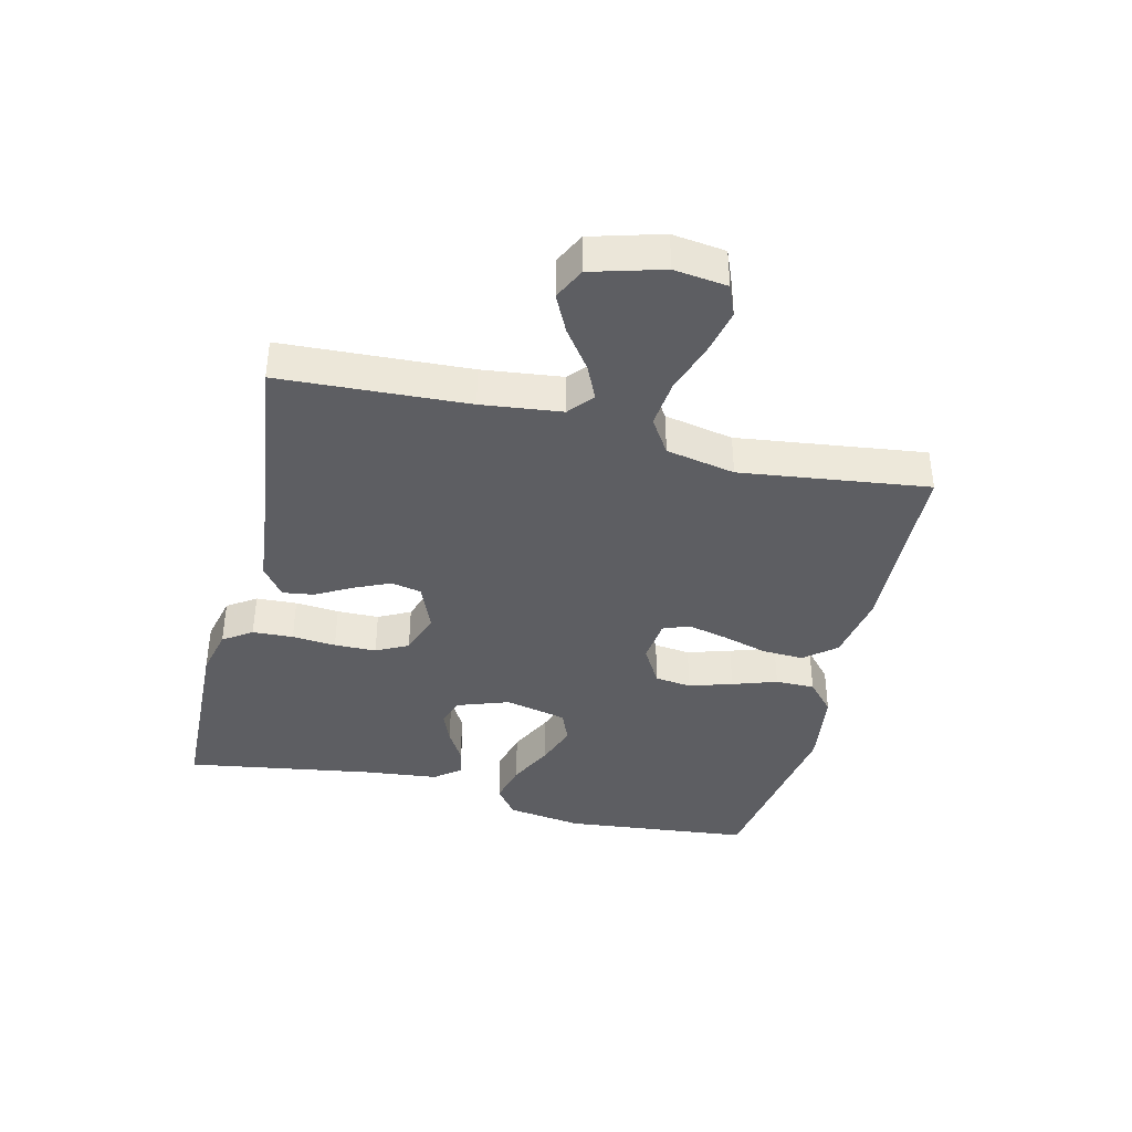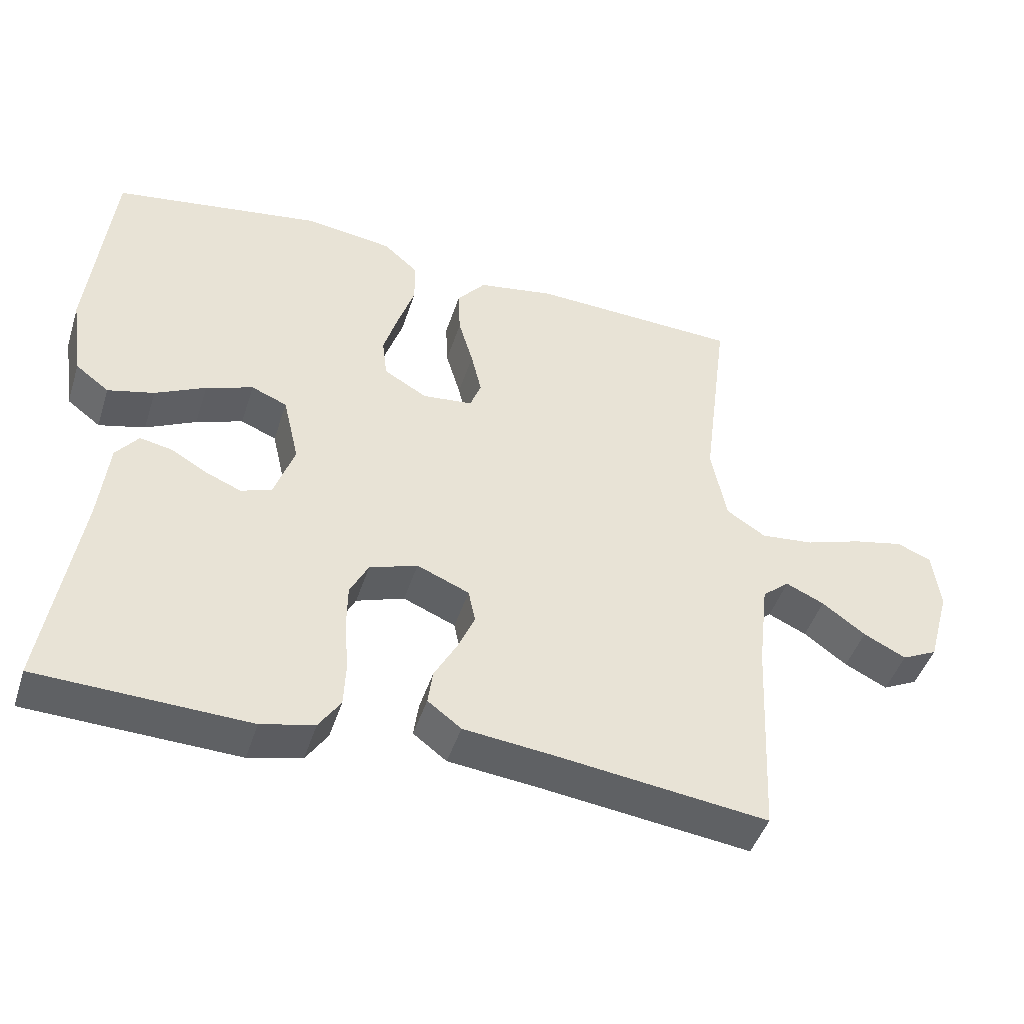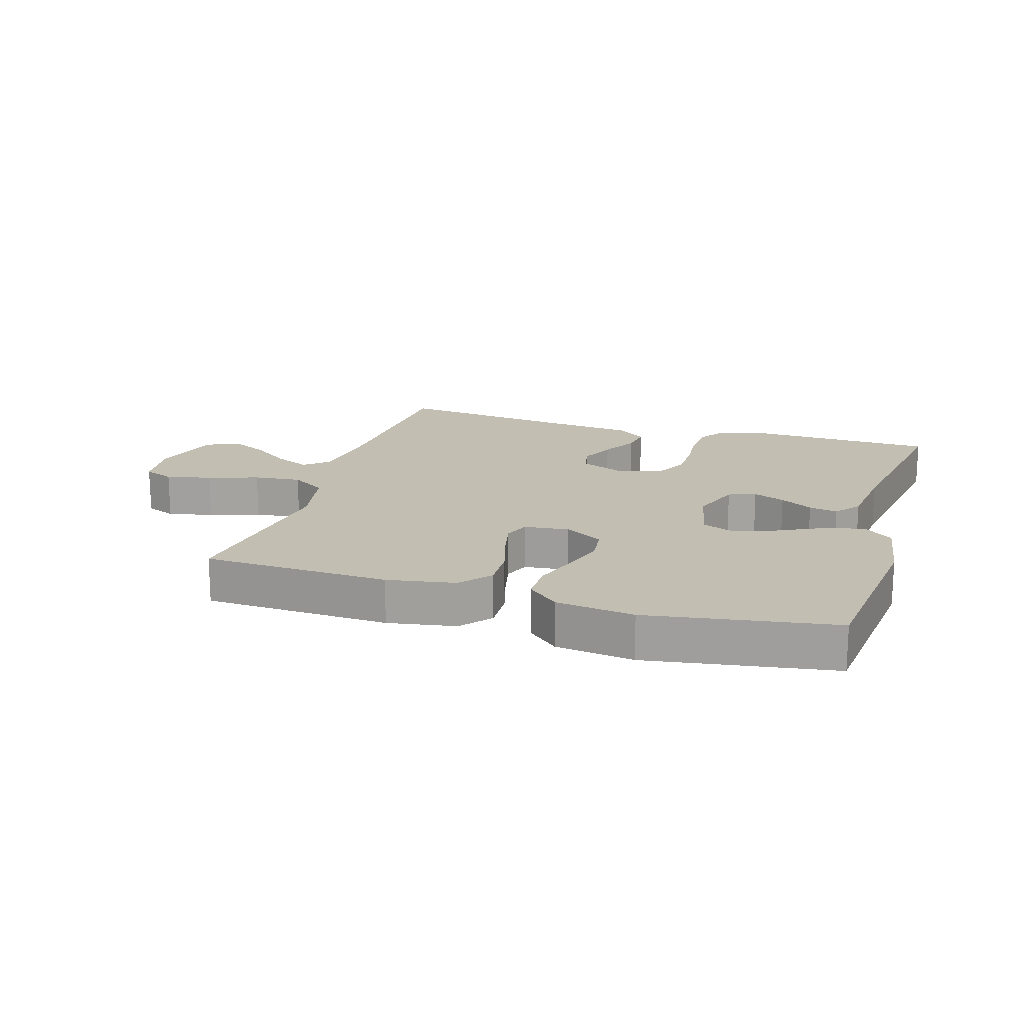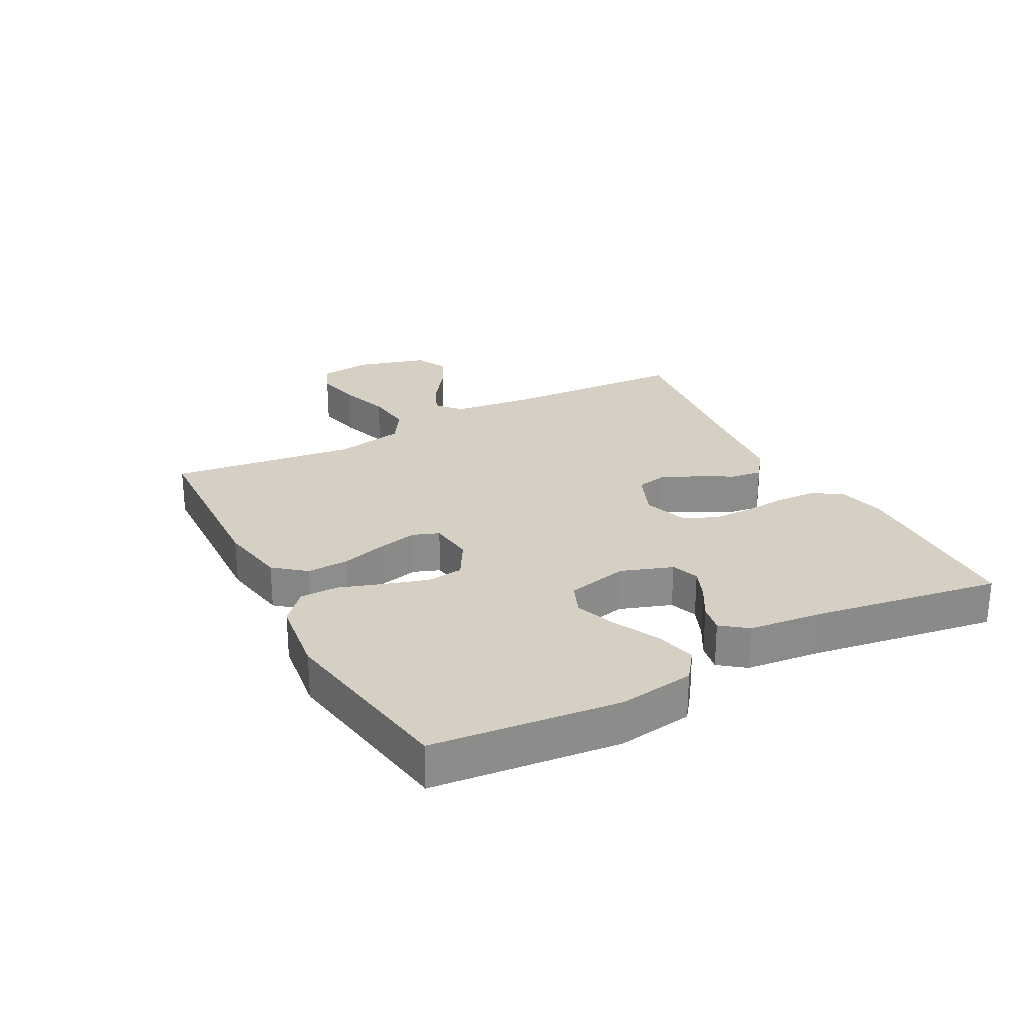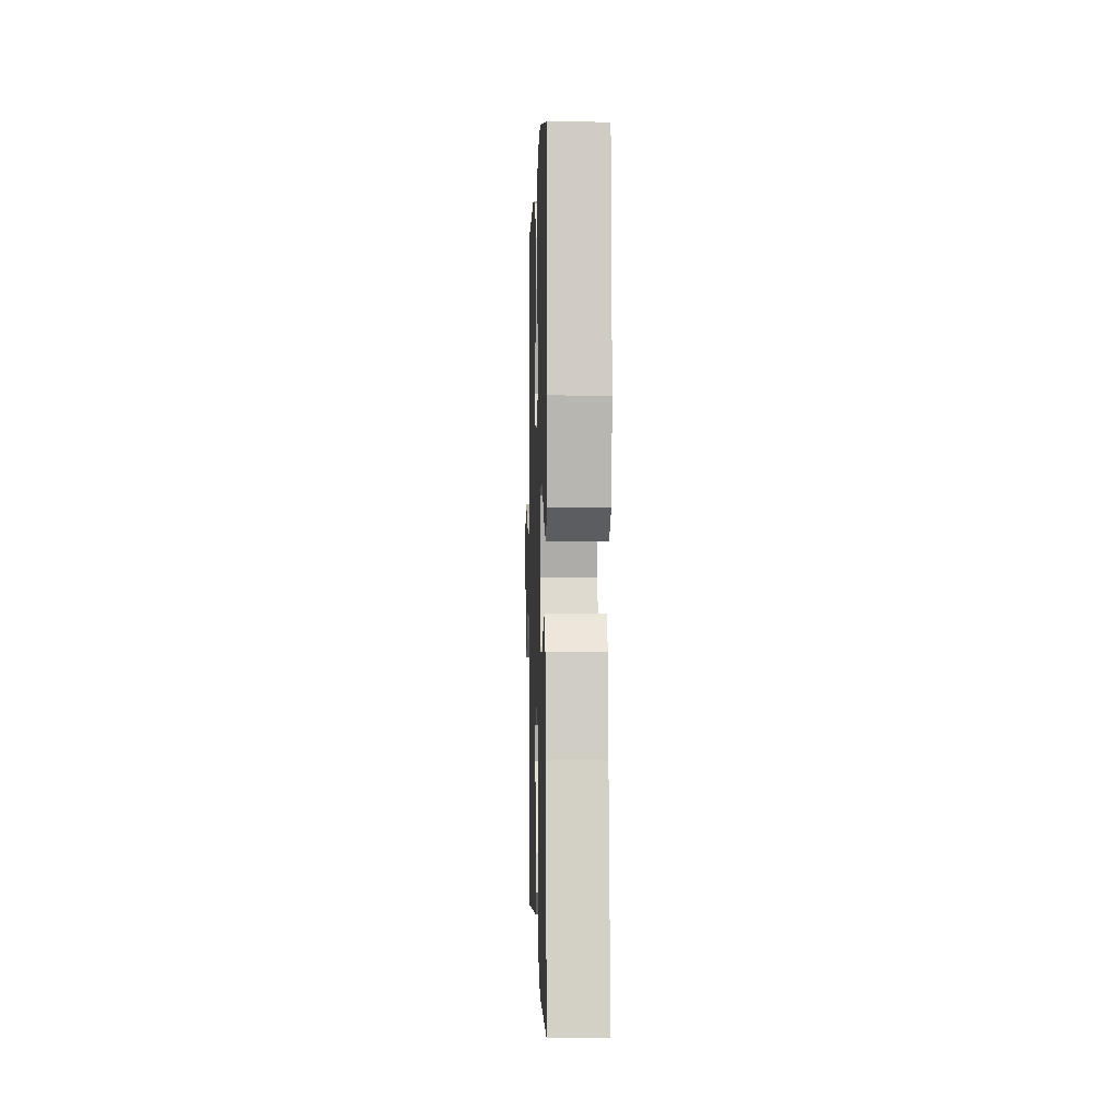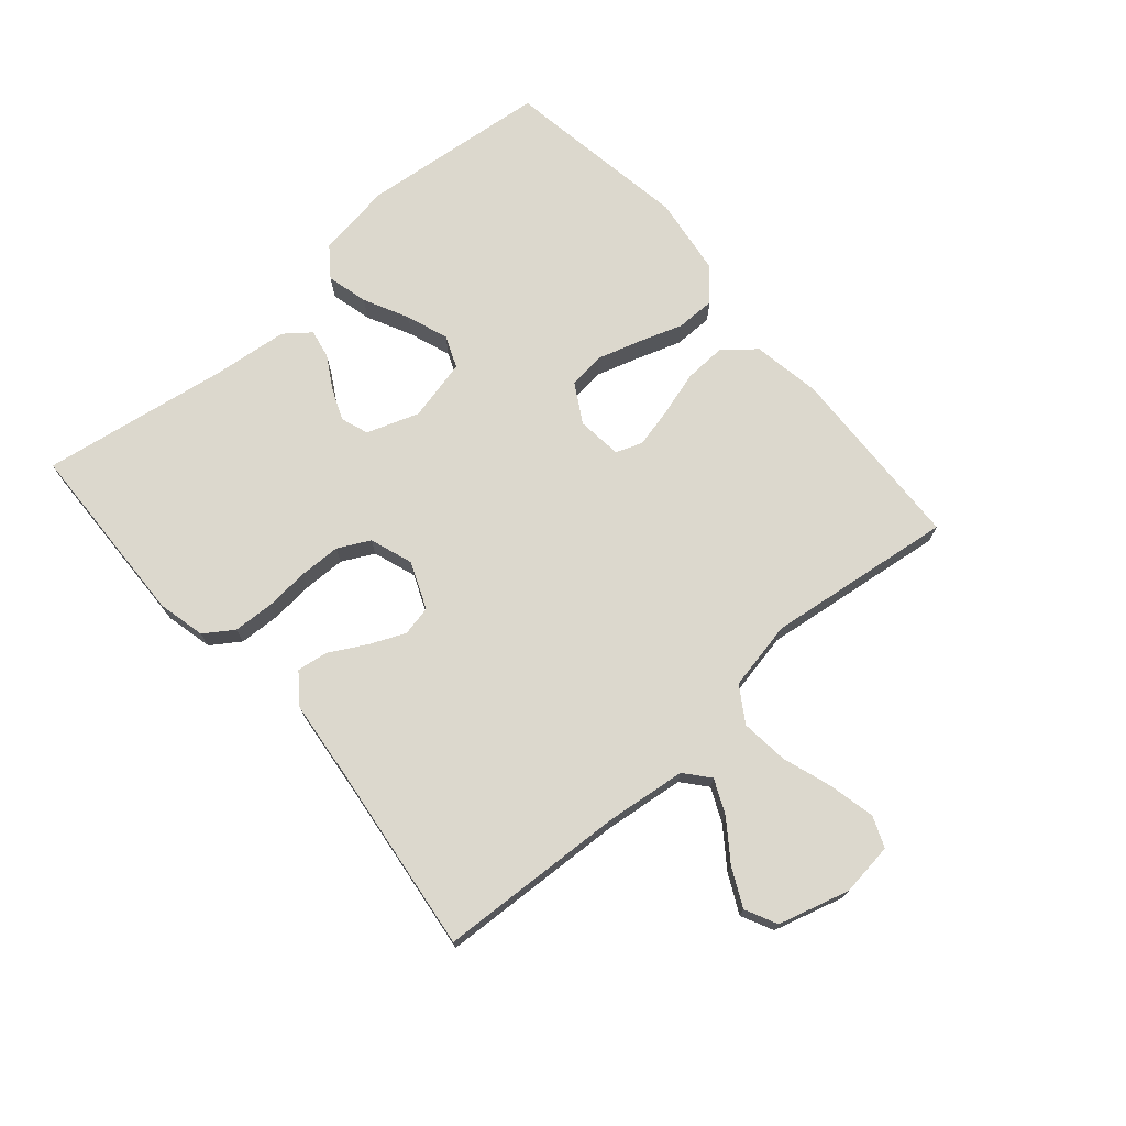
<metadata>
{"format":"obj","ext":"obj","renderer":"f3d","projection":"perspective","resolution":1024,"background":"white","views":[{"elev":-39.3,"azim":-103.5,"up":"+Y"},{"elev":-45.8,"azim":162.5,"up":"+Z"},{"elev":17.4,"azim":17.1,"up":"+Y"},{"elev":26.1,"azim":62.0,"up":"+Y"},{"elev":0.3,"azim":88.2,"up":"+Z"},{"elev":72.6,"azim":-130.8,"up":"+Y"}]}
</metadata>
<code>
v -0.5 0.07 0.5
v -0.2 0.07 0.512
v -0.09 0.07 0.493
v -0.049 0.07 0.443
v -0.052 0.07 0.376
v -0.073 0.07 0.304
v -0.088 0.07 0.24
v -0.072 0.07 0.198
v 0 0.07 0.19
v 0.062 0.07 0.226
v 0.069 0.07 0.284
v 0.048 0.07 0.353
v 0.024 0.07 0.424
v 0.024 0.07 0.487
v 0.074 0.07 0.531
v 0.2 0.07 0.548
v 0.5 0.07 0.5
v 0.531 0.07 0.2
v 0.513 0.07 0.079
v 0.465 0.07 0.043
v 0.399 0.07 0.06
v 0.327 0.07 0.096
v 0.26 0.07 0.12
v 0.209 0.07 0.099
v 0.186 0.07 0
v 0.215 0.07 -0.083
v 0.259 0.07 -0.099
v 0.31 0.07 -0.078
v 0.362 0.07 -0.048
v 0.408 0.07 -0.039
v 0.44 0.07 -0.08
v 0.453 0.07 -0.2
v 0.5 0.07 -0.5
v 0.2 0.07 -0.51
v 0.124 0.07 -0.492
v 0.093 0.07 -0.446
v 0.09 0.07 -0.381
v 0.096 0.07 -0.311
v 0.095 0.07 -0.244
v 0.069 0.07 -0.193
v 0 0.07 -0.169
v -0.075 0.07 -0.2
v -0.085 0.07 -0.248
v -0.06 0.07 -0.305
v -0.028 0.07 -0.363
v -0.021 0.07 -0.413
v -0.069 0.07 -0.449
v -0.2 0.07 -0.463
v -0.5 0.07 -0.5
v -0.515 0.07 -0.2
v -0.53 0.07 -0.072
v -0.569 0.07 -0.039
v -0.624 0.07 -0.064
v -0.686 0.07 -0.109
v -0.747 0.07 -0.139
v -0.798 0.07 -0.114
v -0.83 0.07 0
v -0.819 0.07 0.085
v -0.77 0.07 0.105
v -0.697 0.07 0.089
v -0.616 0.07 0.062
v -0.54 0.07 0.054
v -0.484 0.07 0.09
v -0.462 0.07 0.2
v -0.5 0 0.5
v -0.2 0 0.512
v -0.09 0 0.493
v -0.049 0 0.443
v -0.052 0 0.376
v -0.073 0 0.304
v -0.088 0 0.24
v -0.072 0 0.198
v 0 0 0.19
v 0.062 0 0.226
v 0.069 0 0.284
v 0.048 0 0.353
v 0.024 0 0.424
v 0.024 0 0.487
v 0.074 0 0.531
v 0.2 0 0.548
v 0.5 0 0.5
v 0.531 0 0.2
v 0.513 0 0.079
v 0.465 0 0.043
v 0.399 0 0.06
v 0.327 0 0.096
v 0.26 0 0.12
v 0.209 0 0.099
v 0.186 0 0
v 0.215 0 -0.083
v 0.259 0 -0.099
v 0.31 0 -0.078
v 0.362 0 -0.048
v 0.408 0 -0.039
v 0.44 0 -0.08
v 0.453 0 -0.2
v 0.5 0 -0.5
v 0.2 0 -0.51
v 0.124 0 -0.492
v 0.093 0 -0.446
v 0.09 0 -0.381
v 0.096 0 -0.311
v 0.095 0 -0.244
v 0.069 0 -0.193
v 0 0 -0.169
v -0.075 0 -0.2
v -0.085 0 -0.248
v -0.06 0 -0.305
v -0.028 0 -0.363
v -0.021 0 -0.413
v -0.069 0 -0.449
v -0.2 0 -0.463
v -0.5 0 -0.5
v -0.515 0 -0.2
v -0.53 0 -0.072
v -0.569 0 -0.039
v -0.624 0 -0.064
v -0.686 0 -0.109
v -0.747 0 -0.139
v -0.798 0 -0.114
v -0.83 0 0
v -0.819 0 0.085
v -0.77 0 0.105
v -0.697 0 0.089
v -0.616 0 0.062
v -0.54 0 0.054
v -0.484 0 0.09
v -0.462 0 0.2
f 58 59 60 61
f 56 57 58 61
f 56 61 62
f 53 54 55 56
f 52 53 56 62
f 51 52 62 63
f 48 49 50
f 48 50 51 63
f 44 45 46 47
f 43 44 47 48
f 42 43 48 63
f 35 36 37 38
f 35 38 39
f 32 33 34 35
f 32 35 39
f 31 32 39 40
f 28 29 30 31
f 27 28 31 40
f 19 20 21 22
f 19 22 23
f 18 19 23
f 17 18 23
f 16 17 23 24
f 12 13 14 15
f 11 12 15 16
f 10 11 16 24
f 3 4 5 6
f 3 6 7
f 64 1 2 3
f 64 3 7
f 41 42 63 64
f 41 64 7 8
f 26 27 40 41
f 25 26 41 8
f 9 10 24 25
f 8 9 25
f 125 124 123 122
f 125 122 121 120
f 126 125 120
f 120 119 118 117
f 126 120 117 116
f 127 126 116 115
f 114 113 112
f 127 115 114 112
f 111 110 109 108
f 112 111 108 107
f 127 112 107 106
f 102 101 100 99
f 103 102 99
f 99 98 97 96
f 103 99 96
f 104 103 96 95
f 95 94 93 92
f 104 95 92 91
f 86 85 84 83
f 87 86 83
f 87 83 82
f 87 82 81
f 88 87 81 80
f 79 78 77 76
f 80 79 76 75
f 88 80 75 74
f 70 69 68 67
f 71 70 67
f 67 66 65 128
f 71 67 128
f 128 127 106 105
f 72 71 128 105
f 105 104 91 90
f 72 105 90 89
f 89 88 74 73
f 89 73 72
f 1 65 66 2
f 2 66 67 3
f 3 67 68 4
f 4 68 69 5
f 5 69 70 6
f 6 70 71 7
f 7 71 72 8
f 8 72 73 9
f 9 73 74 10
f 10 74 75 11
f 11 75 76 12
f 12 76 77 13
f 13 77 78 14
f 14 78 79 15
f 15 79 80 16
f 16 80 81 17
f 17 81 82 18
f 18 82 83 19
f 19 83 84 20
f 20 84 85 21
f 21 85 86 22
f 22 86 87 23
f 23 87 88 24
f 24 88 89 25
f 25 89 90 26
f 26 90 91 27
f 27 91 92 28
f 28 92 93 29
f 29 93 94 30
f 30 94 95 31
f 31 95 96 32
f 32 96 97 33
f 33 97 98 34
f 34 98 99 35
f 35 99 100 36
f 36 100 101 37
f 37 101 102 38
f 38 102 103 39
f 39 103 104 40
f 40 104 105 41
f 41 105 106 42
f 42 106 107 43
f 43 107 108 44
f 44 108 109 45
f 45 109 110 46
f 46 110 111 47
f 47 111 112 48
f 48 112 113 49
f 49 113 114 50
f 50 114 115 51
f 51 115 116 52
f 52 116 117 53
f 53 117 118 54
f 54 118 119 55
f 55 119 120 56
f 56 120 121 57
f 57 121 122 58
f 58 122 123 59
f 59 123 124 60
f 60 124 125 61
f 61 125 126 62
f 62 126 127 63
f 63 127 128 64
f 64 128 65 1

</code>
